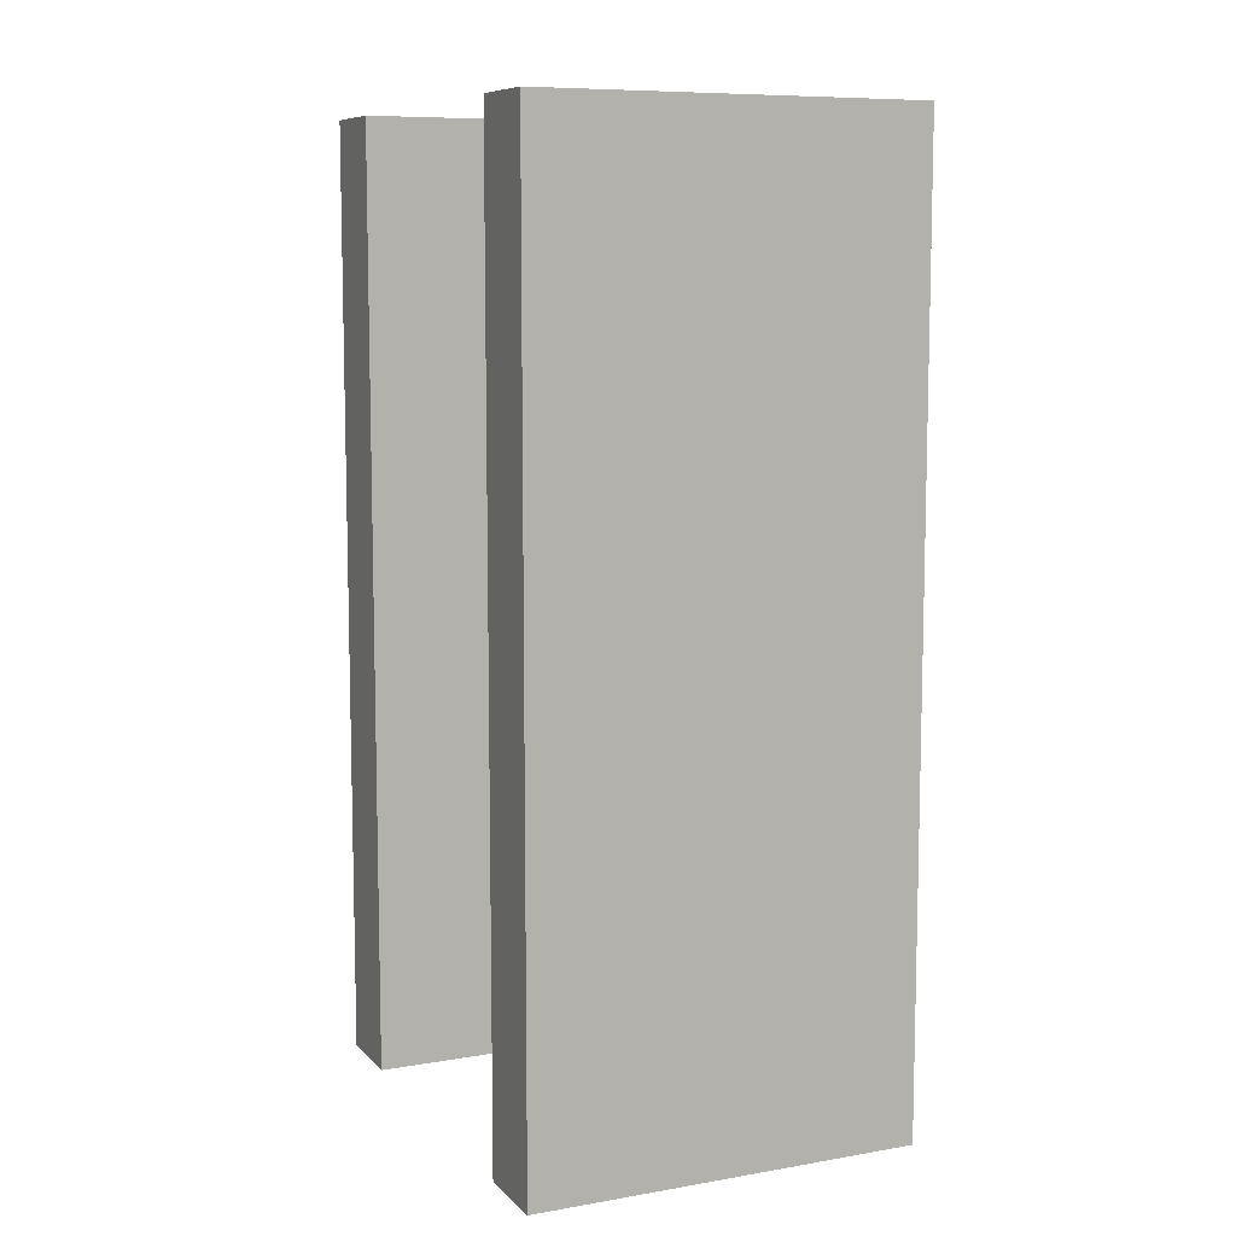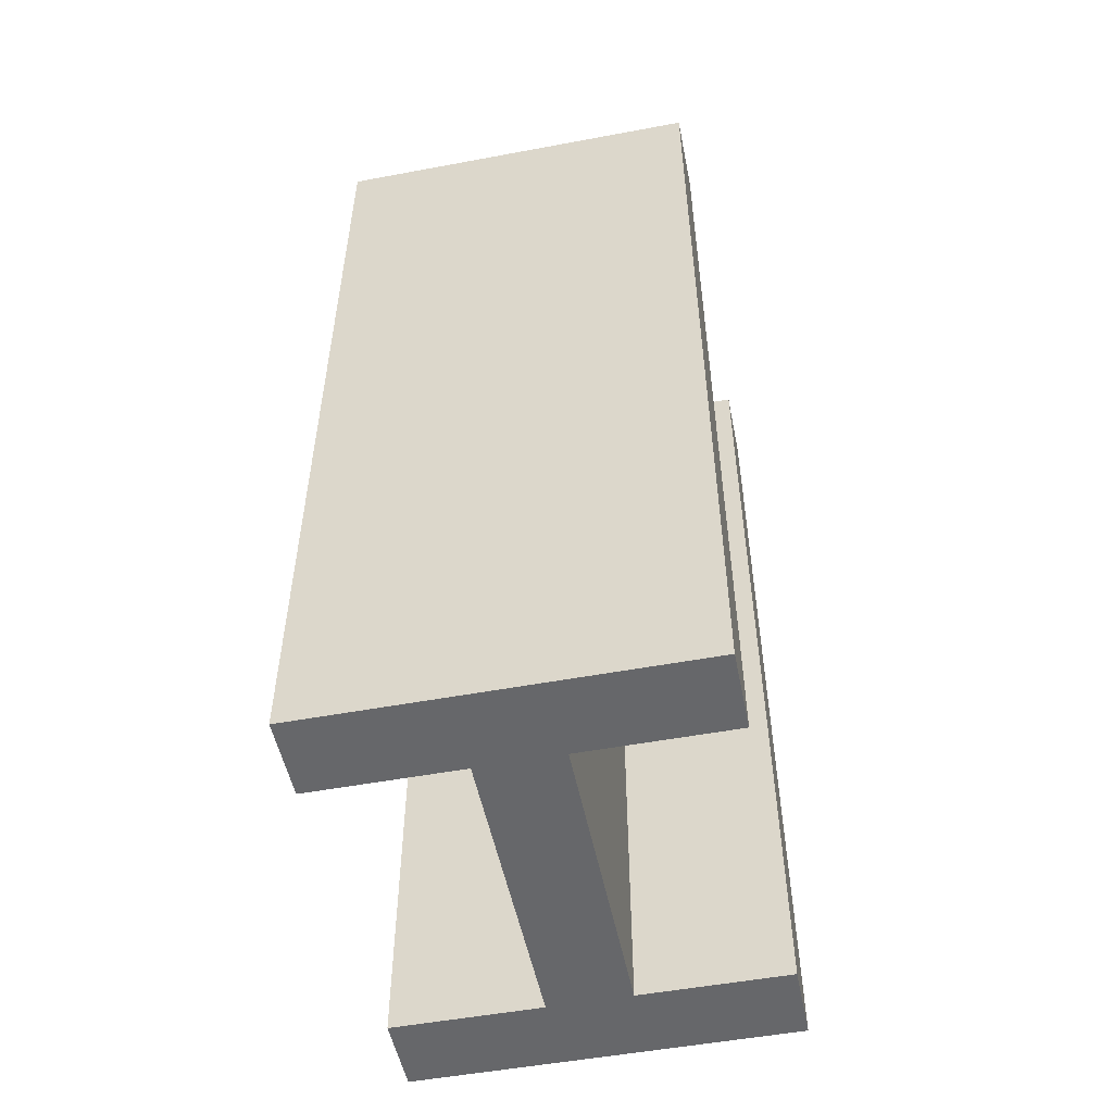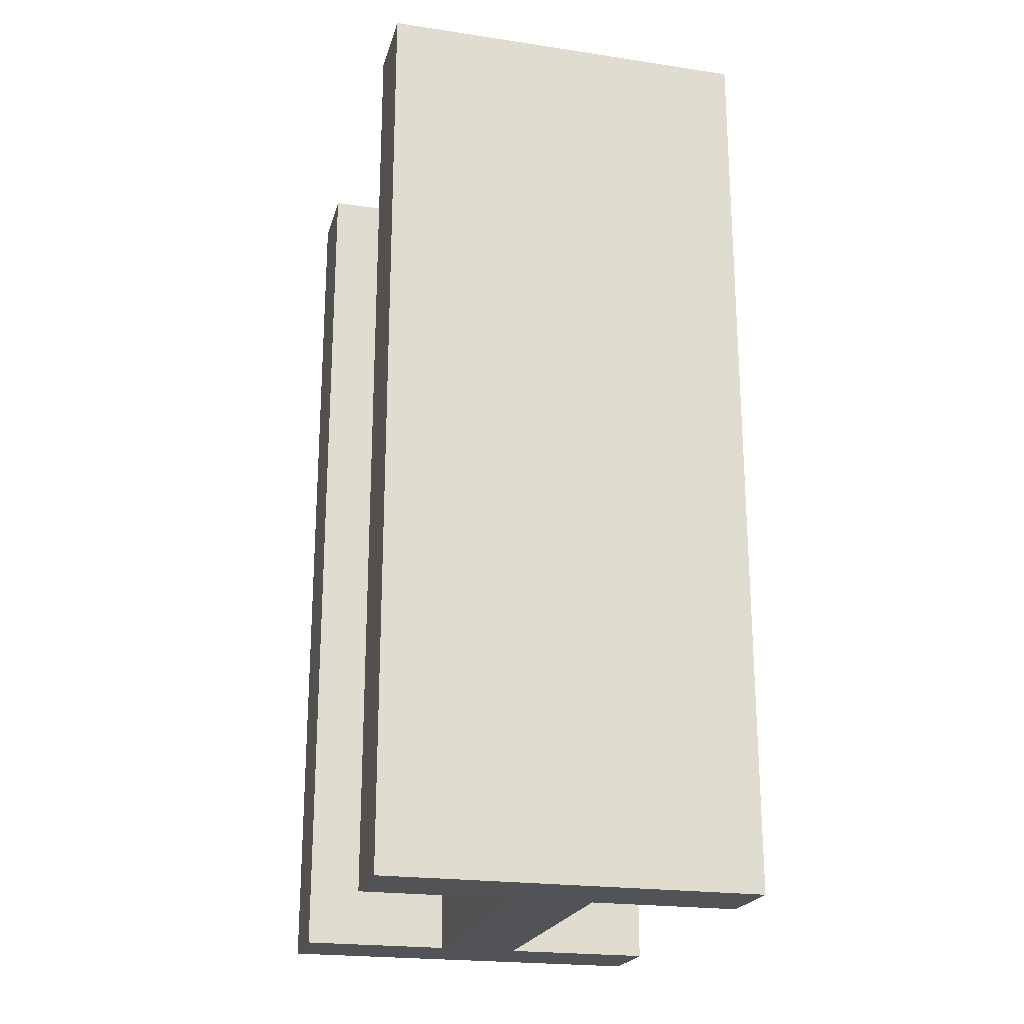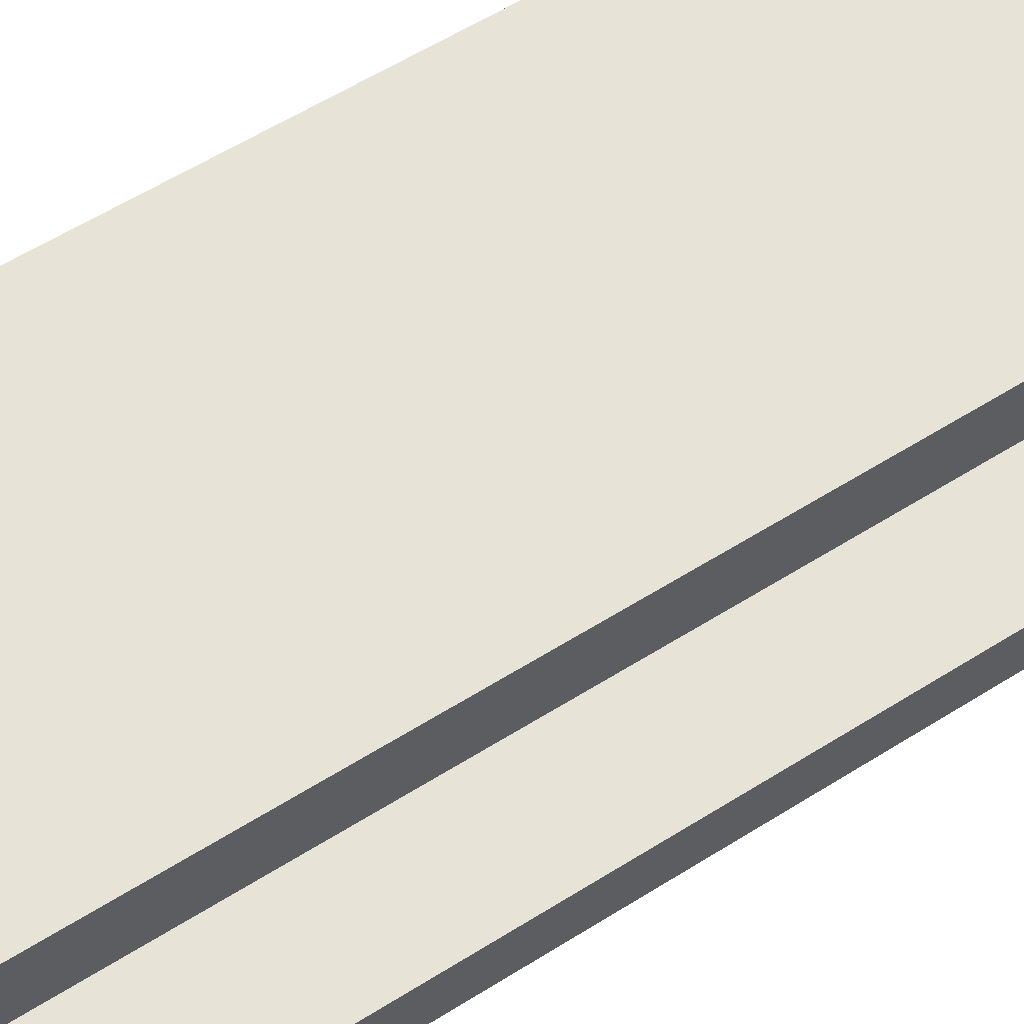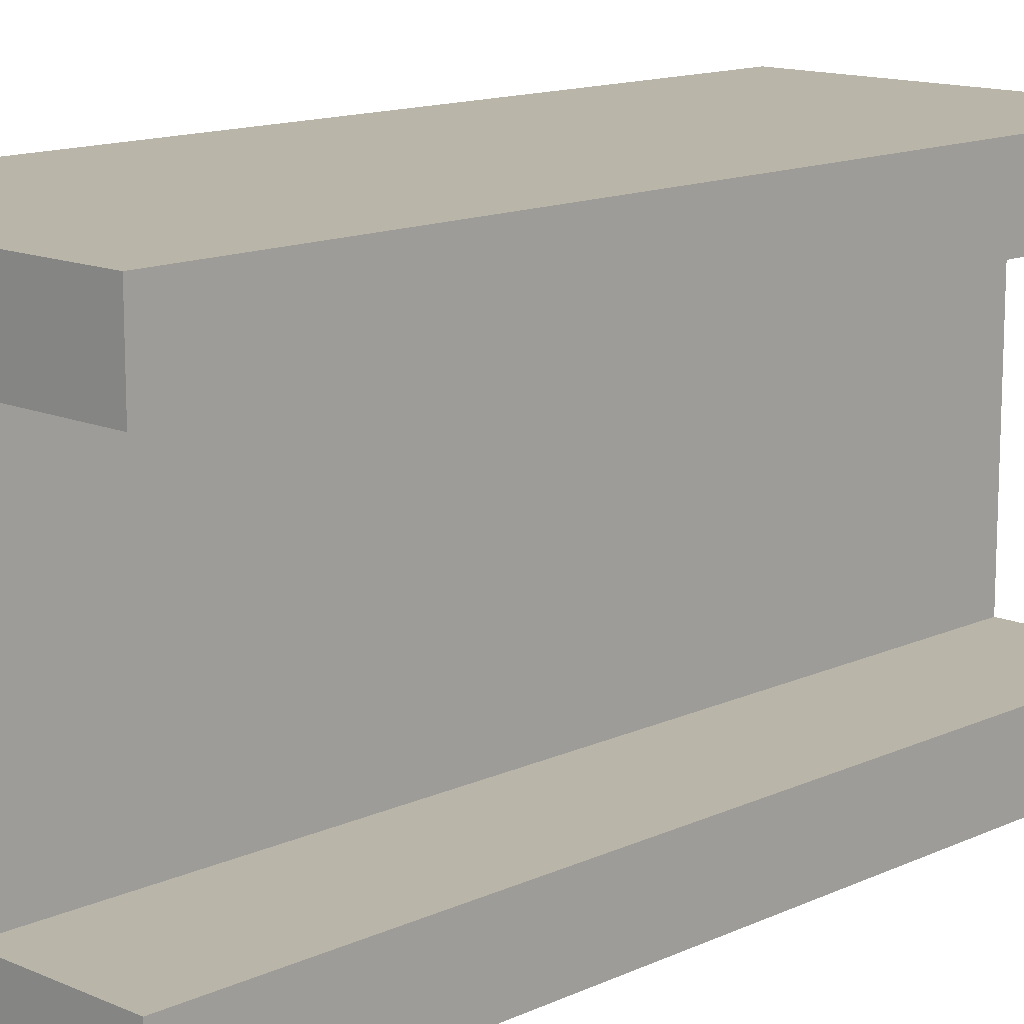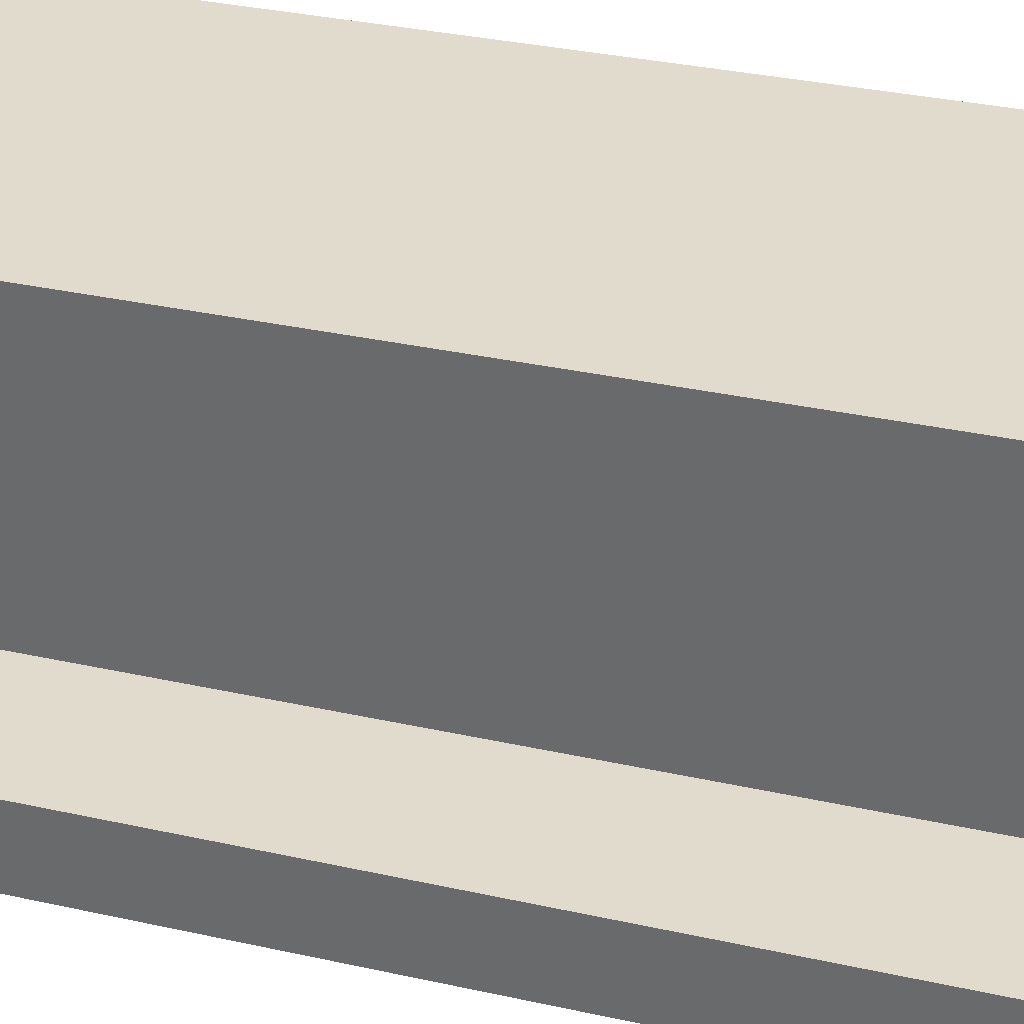
<metadata>
{"format":"obj","ext":"obj","renderer":"f3d","projection":"perspective","resolution":1024,"background":"white","views":[{"elev":8.8,"azim":-24.4,"up":"+Z"},{"elev":-52.1,"azim":-168.6,"up":"+Z"},{"elev":-22.0,"azim":165.5,"up":"+Z"},{"elev":61.8,"azim":-122.2,"up":"+Y"},{"elev":13.6,"azim":-135.8,"up":"+Y"},{"elev":33.9,"azim":-73.3,"up":"+Y"}]}
</metadata>
<code>
g Cube.033
v -0.2035 0 1
v -0.2035 0 6.632e-08
v 0.2035 0 -6.632e-08
v 0.2035 0 1
v 0.2035 -0.5 1
v 0.2035 -0.5 -6.632e-08
v -0.2035 -0.5 6.632e-08
v -0.2035 -0.5 1
v -0.2035 -0.4143 6.632e-08
v -0.04401 -0.4143 1.434e-08
v -0.04401 -0.4143 1
v -0.2035 -0.4143 1
v 0.2035 -0.5 1
v 0.2035 -0.4143 1
v 0.2035 -0.4143 -6.632e-08
v 0.2035 -0.5 -6.632e-08
v 0.2035 0 -6.632e-08
v 0.2035 -0.08572 -6.632e-08
v 0.2035 -0.08572 1
v 0.2035 0 1
v -0.2035 0 1
v -0.2035 -0.08572 1
v -0.2035 -0.08572 6.632e-08
v -0.2035 0 6.632e-08
v 0.04401 -0.08572 1
v 0.04401 -0.08572 -1.434e-08
v 0.04401 -0.4143 -1.434e-08
v 0.04401 -0.4143 1
v -0.2035 -0.5 6.632e-08
v -0.2035 -0.4143 6.632e-08
v -0.2035 -0.4143 1
v -0.2035 -0.5 1
v -0.04401 -0.4143 1
v -0.04401 -0.4143 1.434e-08
v -0.04401 -0.08572 1.434e-08
v -0.04401 -0.08572 1
v 0.2035 -0.4143 1
v 0.04401 -0.4143 1
v 0.04401 -0.4143 -1.434e-08
v 0.2035 -0.4143 -6.632e-08
v 0.2035 -0.08572 -6.632e-08
v 0.04401 -0.08572 -1.434e-08
v 0.04401 -0.08572 1
v 0.2035 -0.08572 1
v -0.2035 -0.08572 1
v -0.04401 -0.08572 1
v -0.04401 -0.08572 1.434e-08
v -0.2035 -0.08572 6.632e-08
v -0.2035 -0.5 6.632e-08
v 0.2035 -0.5 -6.632e-08
v 0.2035 -0.4143 -6.632e-08
v 0.04401 -0.4143 -1.434e-08
v -0.04401 -0.4143 1.434e-08
v -0.2035 -0.4143 6.632e-08
v 0.04401 -0.08572 -1.434e-08
v -0.04401 -0.08572 1.434e-08
v -0.2035 0 6.632e-08
v -0.2035 -0.08572 6.632e-08
v 0.2035 0 -6.632e-08
v 0.2035 -0.08572 -6.632e-08
v -0.2035 0 1
v 0.2035 0 1
v 0.2035 -0.08572 1
v 0.04401 -0.08572 1
v -0.04401 -0.08572 1
v -0.2035 -0.08572 1
v 0.04401 -0.4143 1
v -0.04401 -0.4143 1
v -0.2035 -0.5 1
v -0.2035 -0.4143 1
v 0.2035 -0.5 1
v 0.2035 -0.4143 1
g Cube.033_0
f 3 2 1
f 4 3 1
f 7 6 5
f 8 7 5
f 11 10 9
f 12 11 9
f 15 14 13
f 16 15 13
f 19 18 17
f 20 19 17
f 23 22 21
f 24 23 21
f 27 26 25
f 28 27 25
f 31 30 29
f 32 31 29
f 35 34 33
f 36 35 33
f 39 38 37
f 40 39 37
f 43 42 41
f 44 43 41
f 47 46 45
f 48 47 45
f 51 50 49
f 49 52 51
f 49 53 52
f 49 54 53
f 53 55 52
f 55 53 56
f 55 56 57
f 56 58 57
f 55 57 59
f 59 60 55
f 63 62 61
f 61 64 63
f 61 65 64
f 61 66 65
f 65 67 64
f 67 65 68
f 67 68 69
f 68 70 69
f 67 69 71
f 71 72 67

</code>
